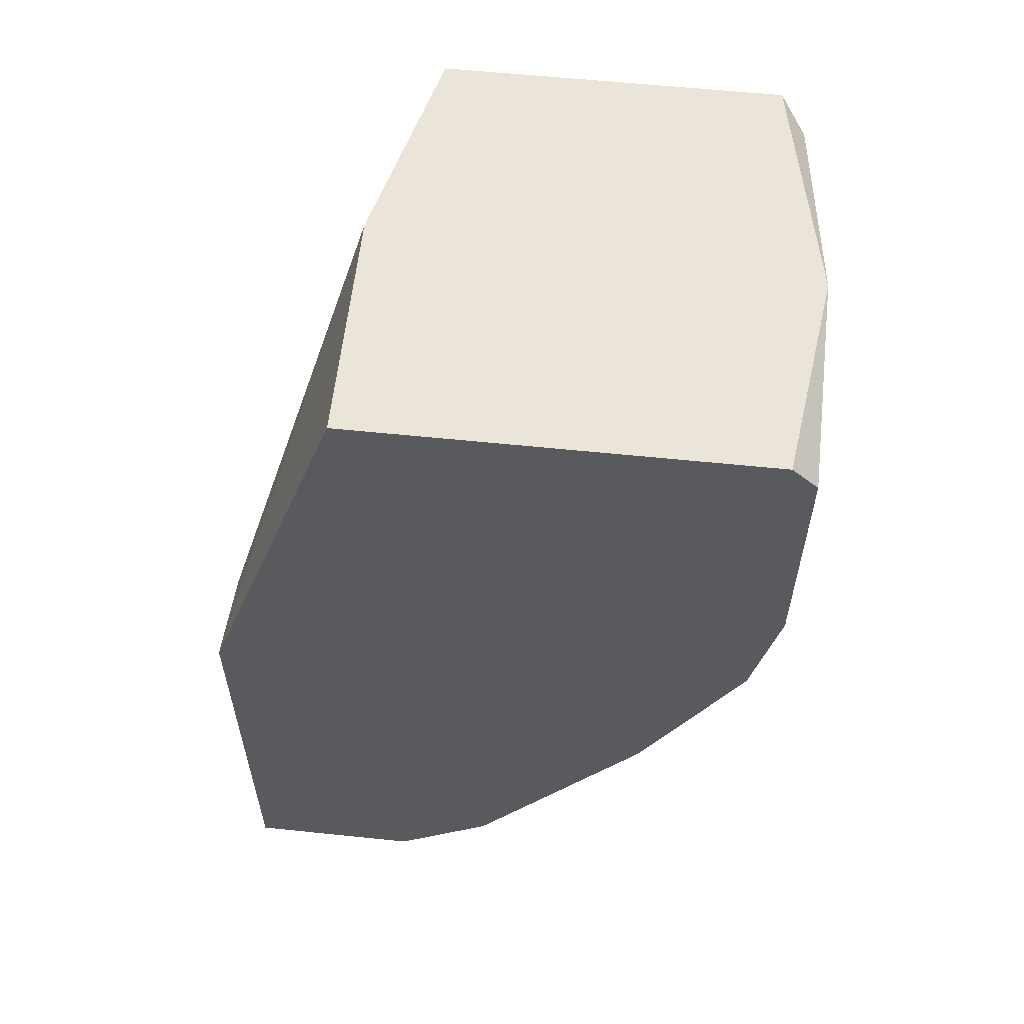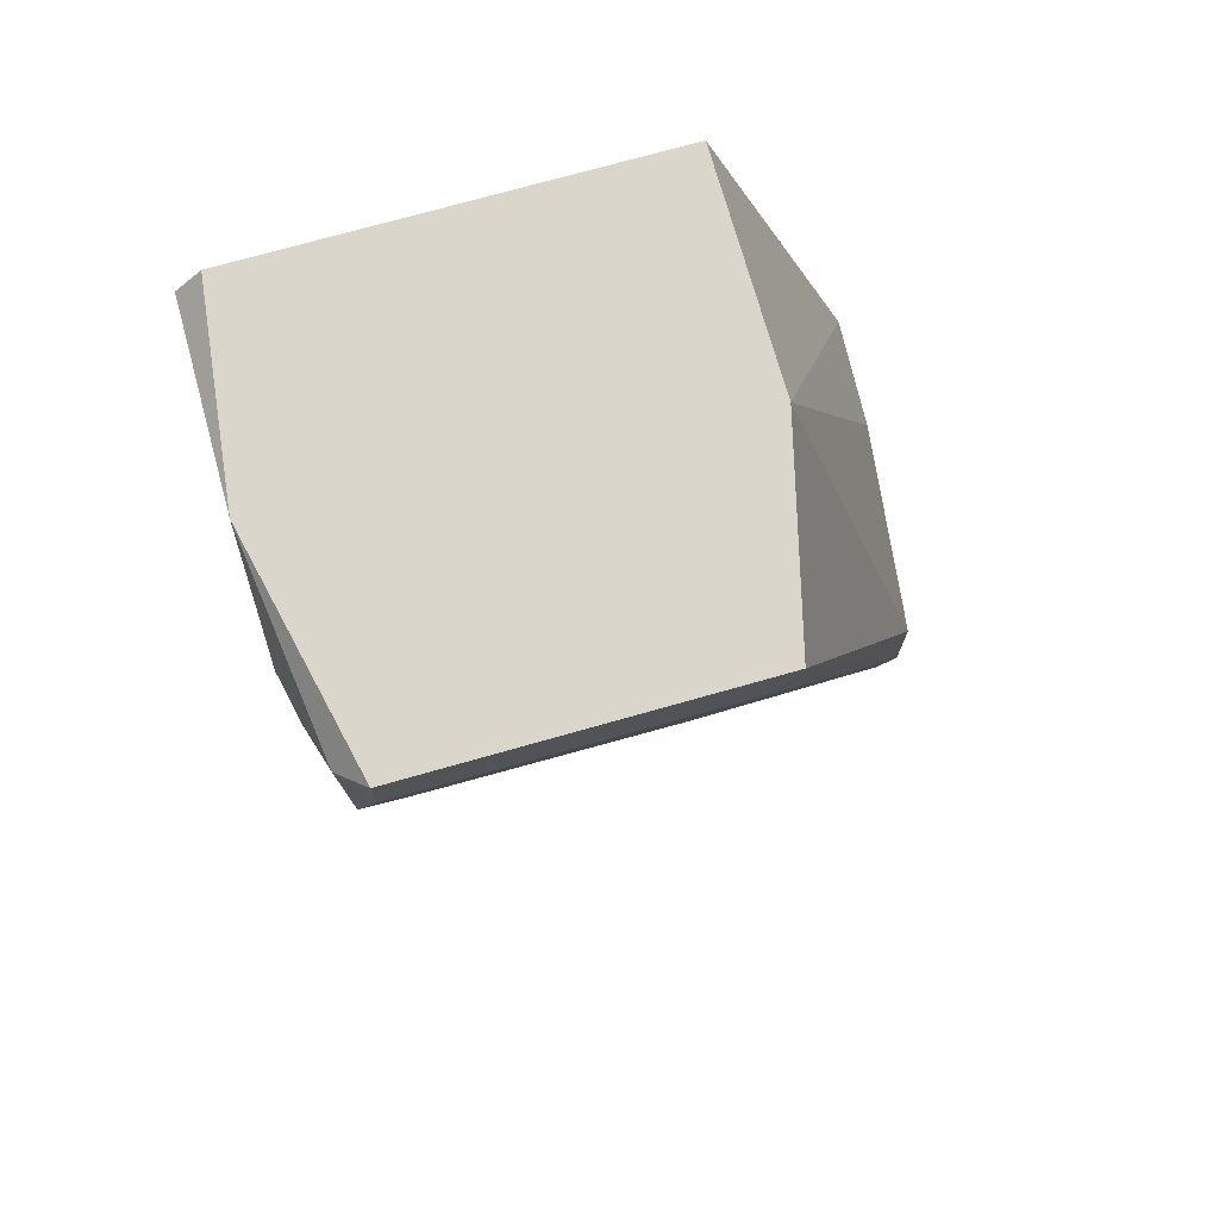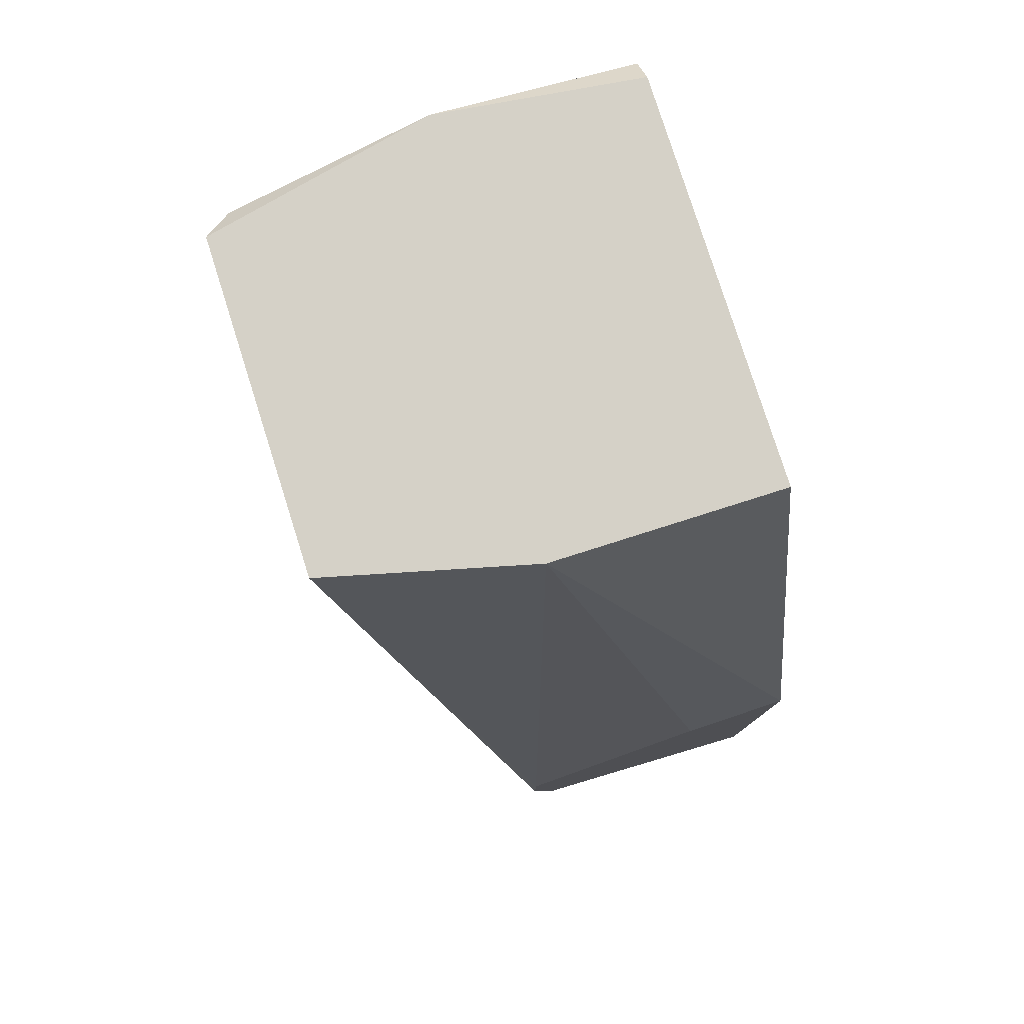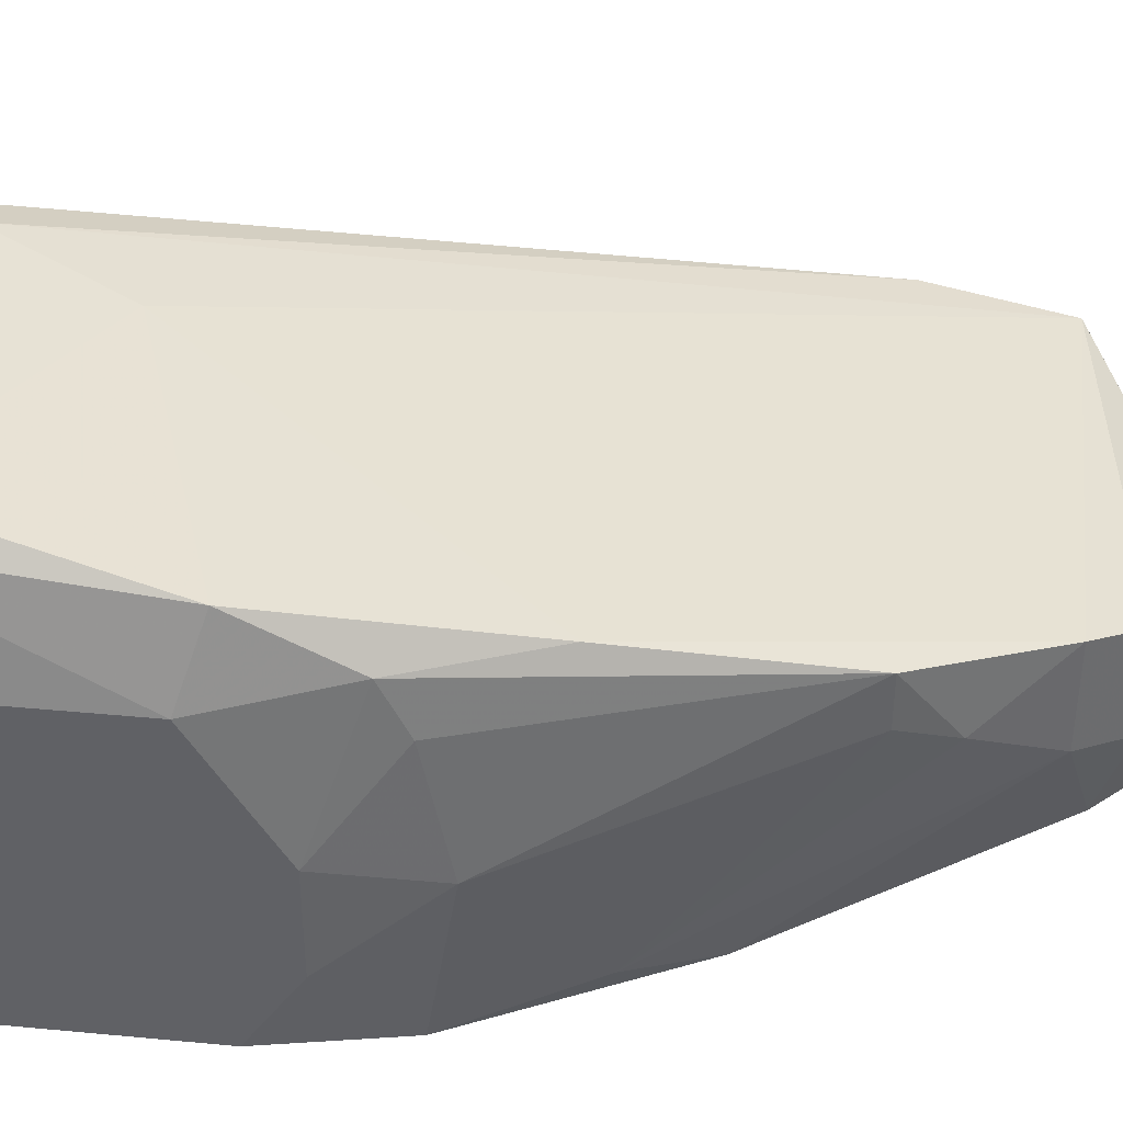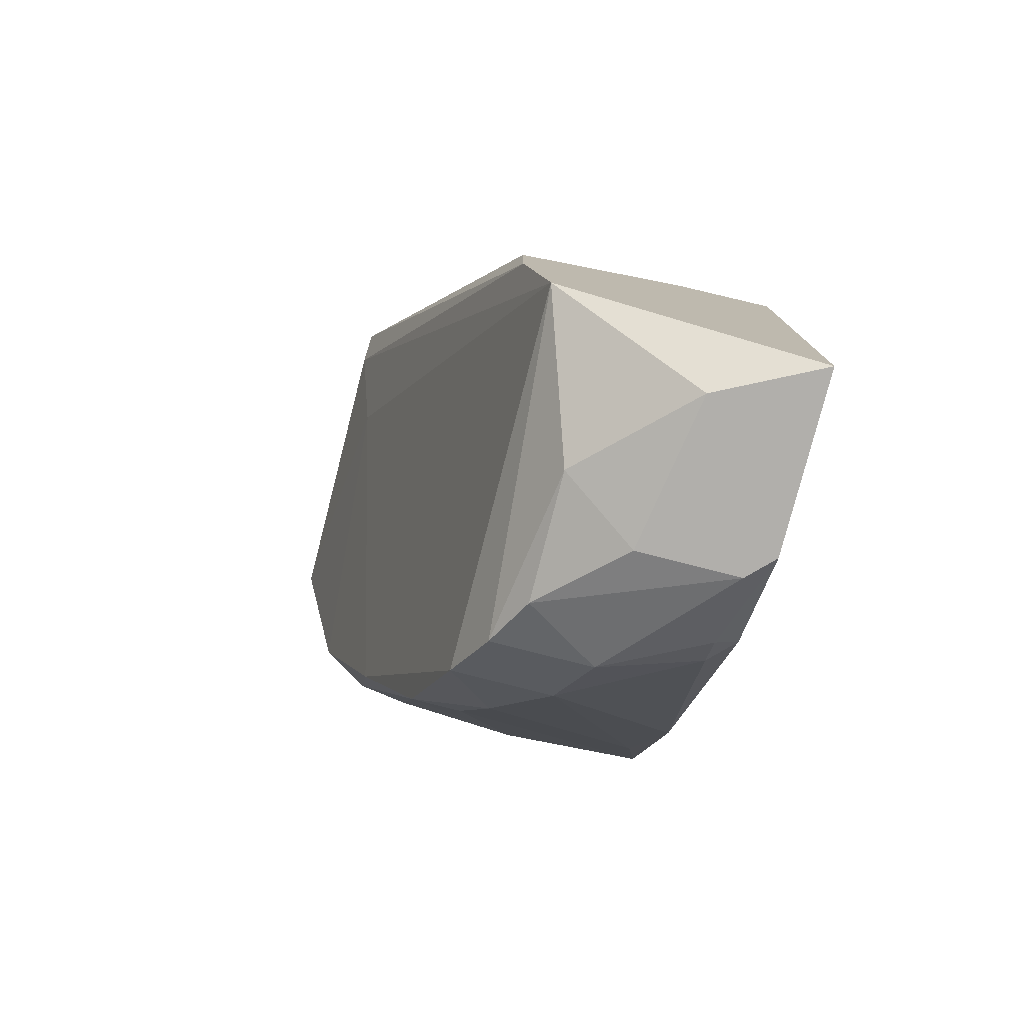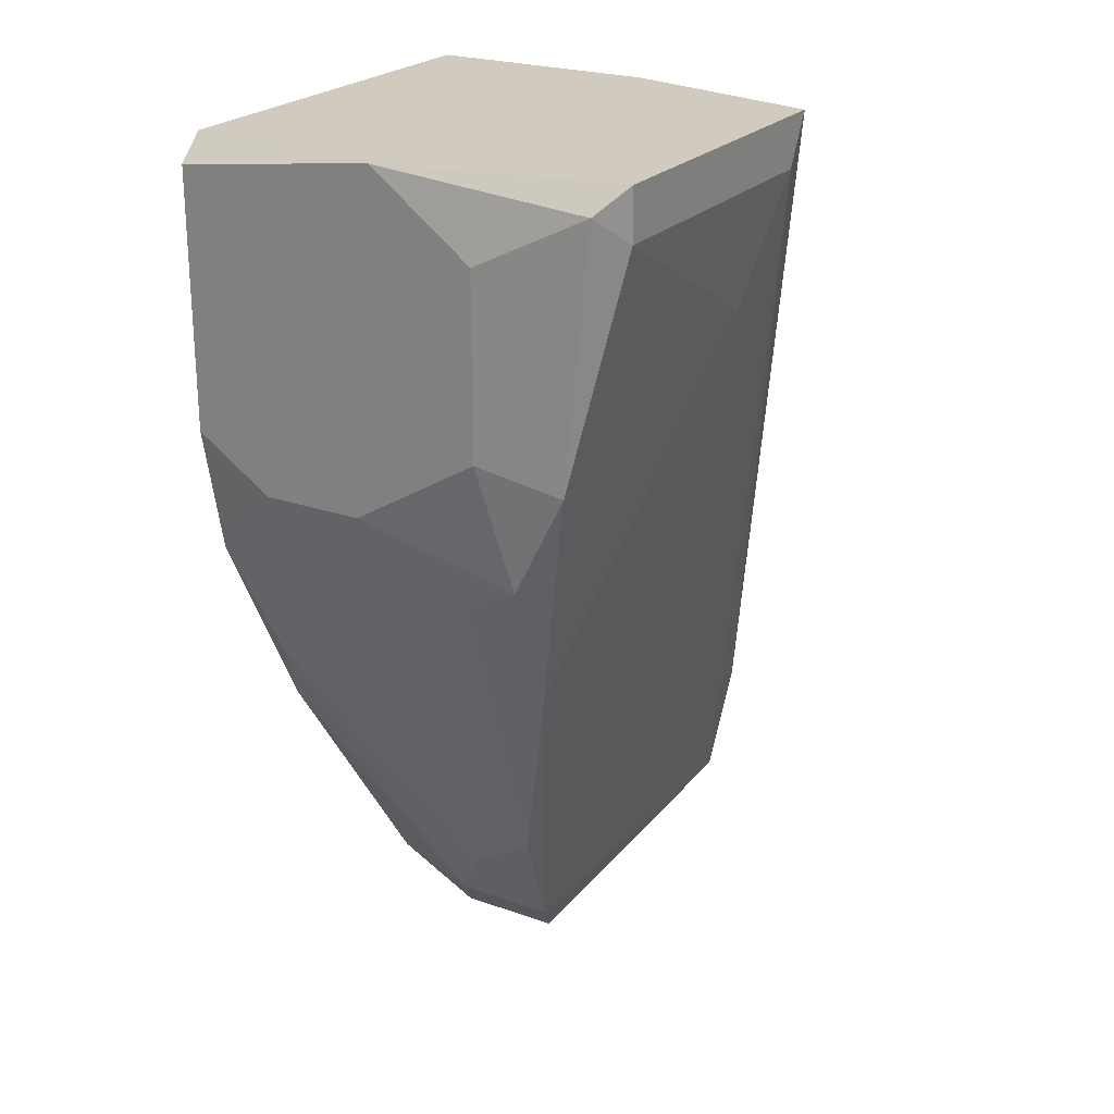
<metadata>
{"format":"obj","ext":"obj","renderer":"f3d","projection":"perspective","resolution":1024,"background":"white","views":[{"elev":58.7,"azim":-173.9,"up":"+Y"},{"elev":73.6,"azim":-15.8,"up":"+Y"},{"elev":79.1,"azim":72.4,"up":"+Y"},{"elev":39.6,"azim":-83.3,"up":"+Z"},{"elev":-78.1,"azim":75.6,"up":"+Y"},{"elev":23.6,"azim":-59.3,"up":"+Y"}]}
</metadata>
<code>
v -0.01773 0.000804 0.03912
v -0.01773 -0.001382 0.03912
v -0.00791 -0.03632 0.02165
v -0.01664 -0.02212 0.02165
v -0.01664 -0.02103 0.03475
v -0.003545 0.000804 0.03912
v -0.003545 -0.03959 0.02602
v -0.003545 -0.03959 0.02165
v -0.01118 -0.03522 0.03148
v -0.01118 -0.03522 0.02711
v -0.006819 -0.03632 0.02056
v -0.006819 -0.0374 0.02165
v -0.006819 -0.006839 0.03803
v -0.006819 -0.0385 0.0293
v -0.002454 -0.03959 0.02056
v 0.003004 -0.03959 0.02493
v -0.01883 -0.01558 0.03475
v -0.01883 0.000804 0.02056
v -0.01883 -0.01776 0.02711
v -0.01883 -0.000291 0.03803
v -0.01883 -0.01121 0.03694
v -0.01883 -0.01667 0.02056
v -0.01883 -0.01667 0.03257
v -0.01992 0.000804 0.0293
v -0.01992 -0.000291 0.02056
v -0.01992 -0.01121 0.02056
v -0.01992 -0.002474 0.03366
v -0.01992 -0.01012 0.03366
v -0.01992 -0.01339 0.0282
v -0.01992 -0.01339 0.02384
v -0.01446 -0.02977 0.03039
v -0.01446 -0.02977 0.03257
v -0.01446 -0.0254 0.02056
v -0.001363 0.000804 0.03039
v -0.001363 0.000804 0.02056
v -0.001363 -0.0385 0.0293
v -0.004637 -0.001382 0.03912
v -0.01337 -0.03195 0.0293
v 0.005189 -0.01885 0.02056
v 0.005189 -0.03522 0.03148
v 0.005189 -0.02977 0.03257
v 0.005189 -0.0254 0.03257
v 0.005189 -0.03959 0.02056
v 0.005189 -0.01994 0.02493
v -0.009001 -0.0374 0.02602
v -0.009001 -0.0374 0.03039
f 7 14 8
f 6 35 1
f 43 44 40
f 30 29 25
f 35 43 25
f 25 43 33
f 40 44 42
f 44 43 39
f 43 35 39
f 35 6 34
f 42 44 34
f 6 42 34
f 44 39 34
f 39 35 34
f 1 35 24
f 25 29 24
f 9 40 13
f 25 33 22
f 43 7 15
f 33 43 15
f 35 25 18
f 24 35 18
f 25 24 18
f 24 29 27
f 40 9 46
f 9 10 46
f 36 40 46
f 6 1 37
f 13 40 37
f 7 43 16
f 43 40 16
f 36 7 16
f 40 36 16
f 21 13 2
f 37 1 2
f 13 37 2
f 29 30 19
f 30 22 19
f 27 29 28
f 29 17 28
f 17 21 28
f 1 24 20
f 24 27 20
f 2 1 20
f 21 2 20
f 28 21 20
f 27 28 20
f 42 6 41
f 40 42 41
f 6 37 41
f 37 40 41
f 9 32 38
f 10 9 38
f 46 10 45
f 30 25 26
f 22 30 26
f 25 22 26
f 22 33 4
f 33 10 4
f 10 38 4
f 10 33 3
f 12 45 3
f 45 10 3
f 32 9 5
f 13 21 5
f 9 13 5
f 17 32 5
f 21 17 5
f 33 15 11
f 15 12 11
f 3 33 11
f 12 3 11
f 19 22 31
f 32 19 31
f 38 32 31
f 22 4 31
f 4 38 31
f 17 29 23
f 32 17 23
f 29 19 23
f 19 32 23
f 7 36 14
f 36 46 14
f 46 45 14
f 14 45 8
f 15 7 8
f 12 15 8
f 45 12 8

</code>
